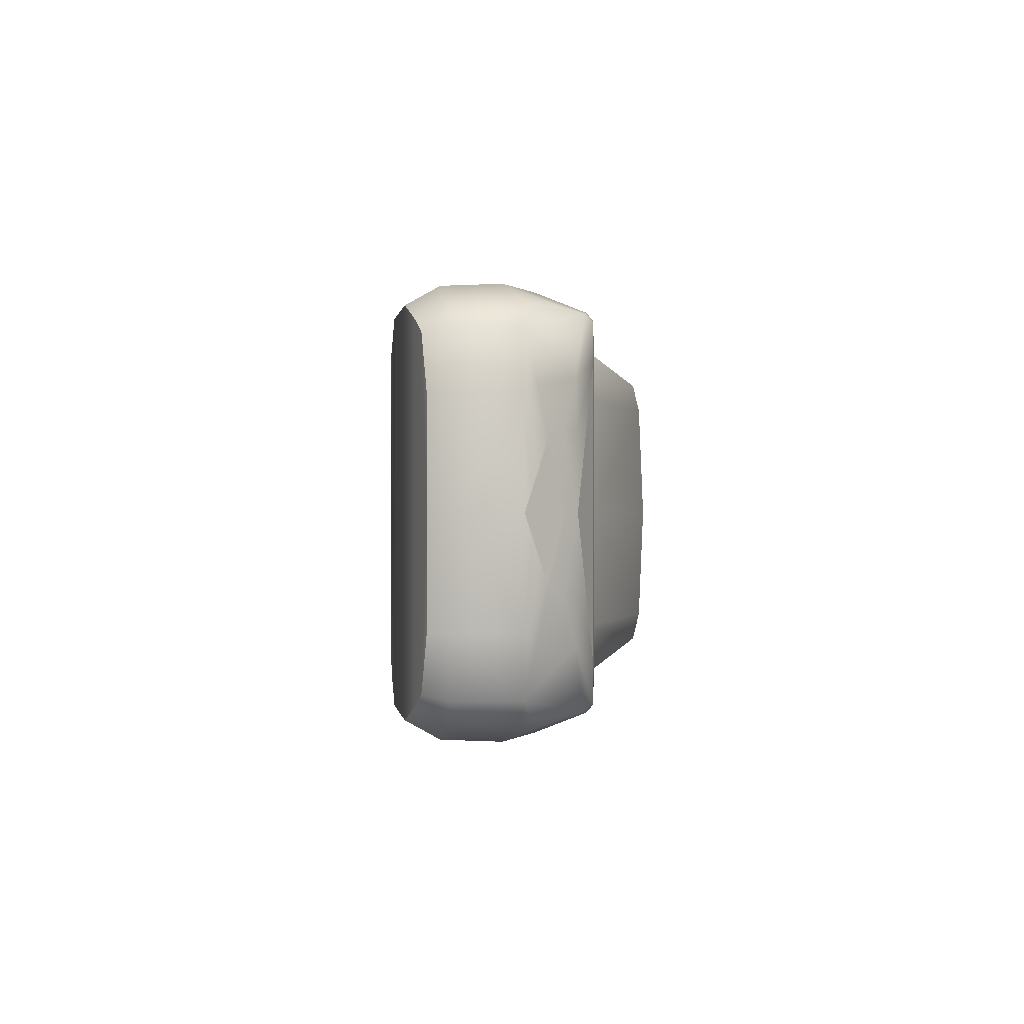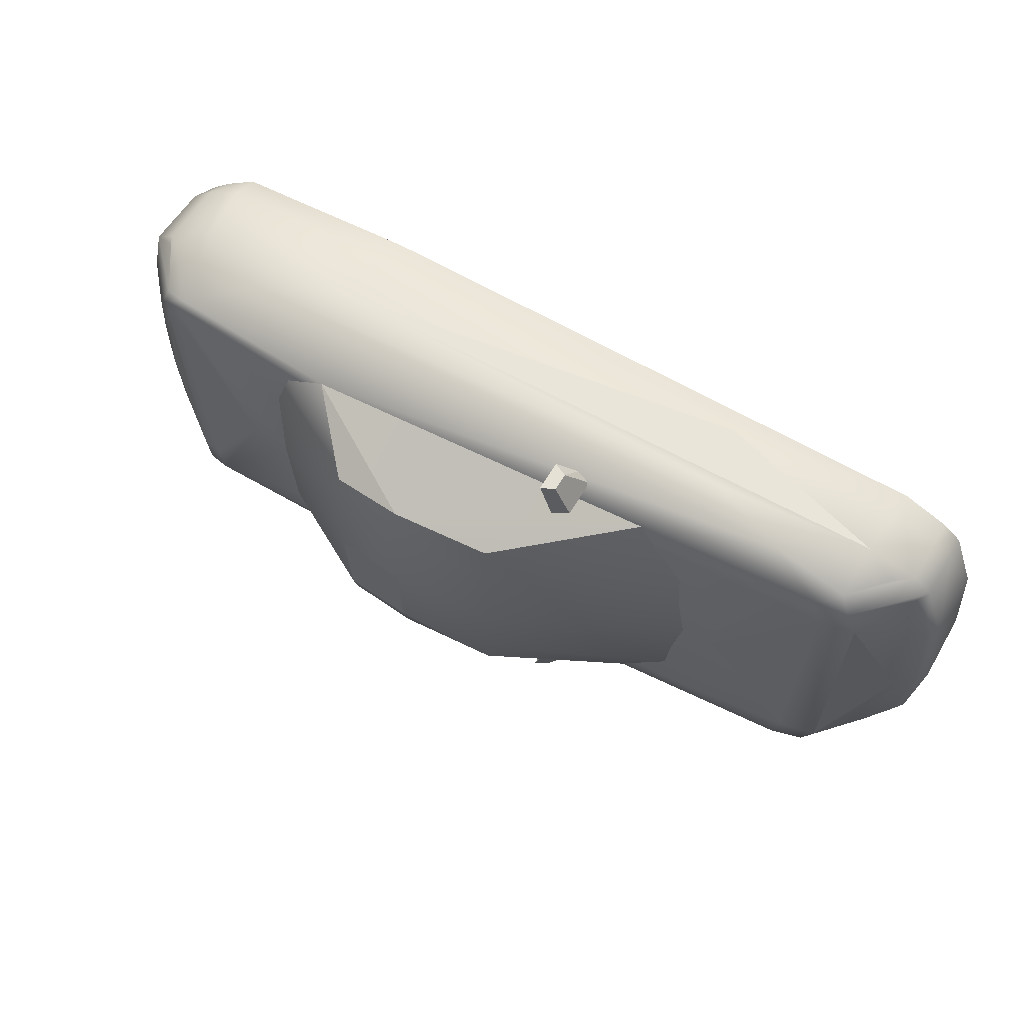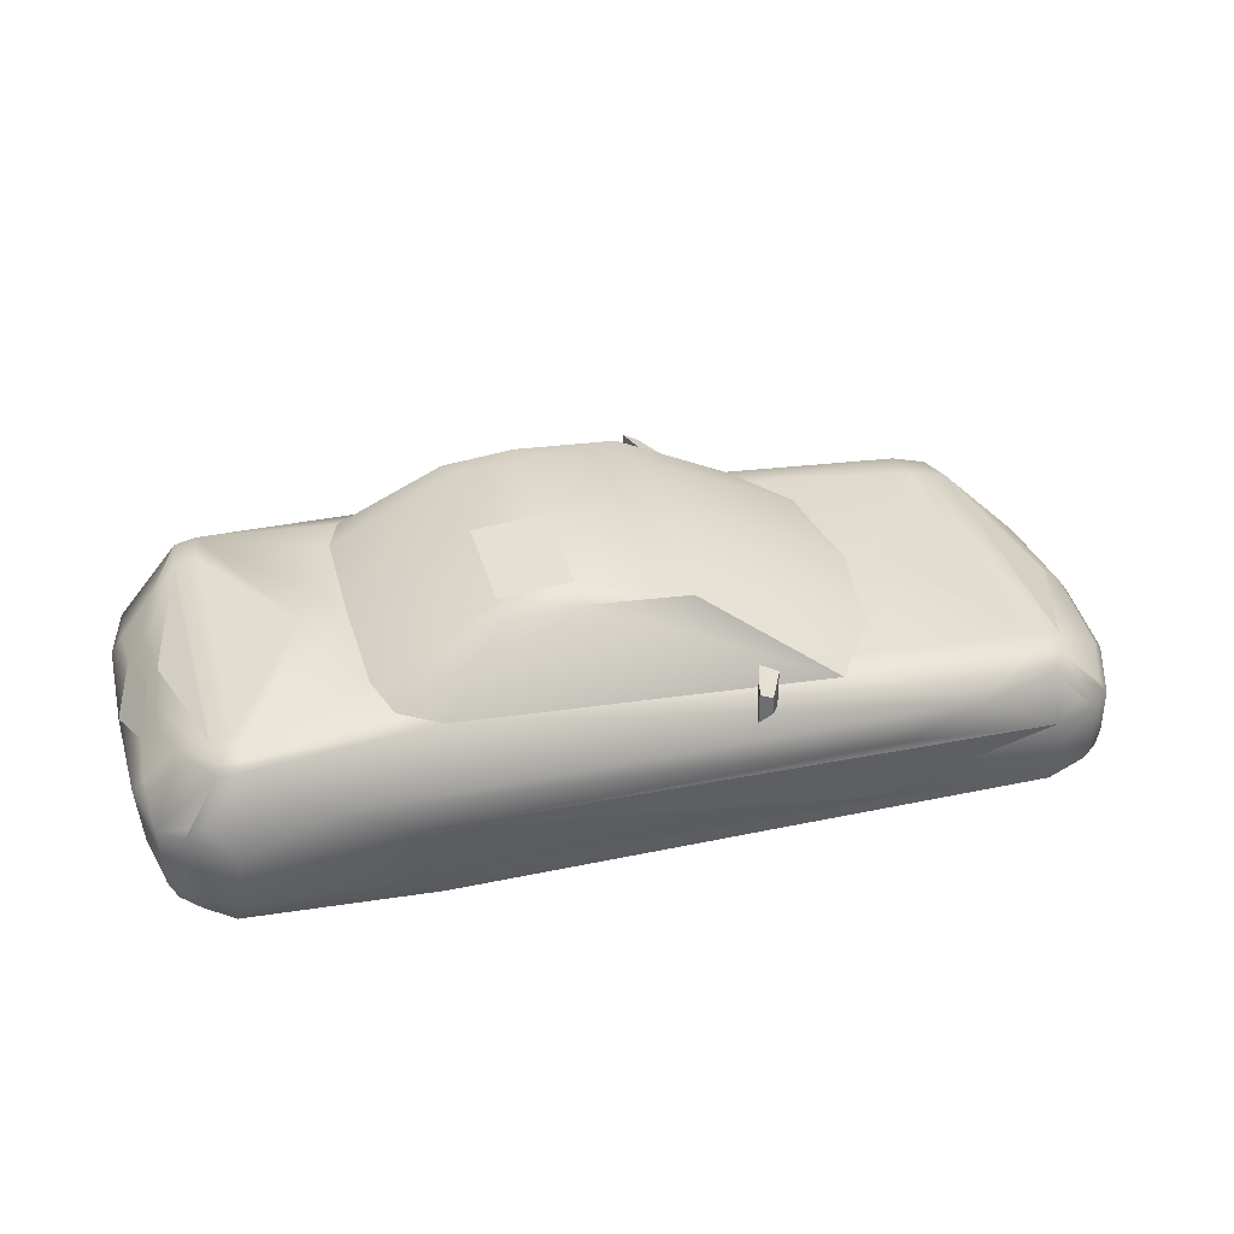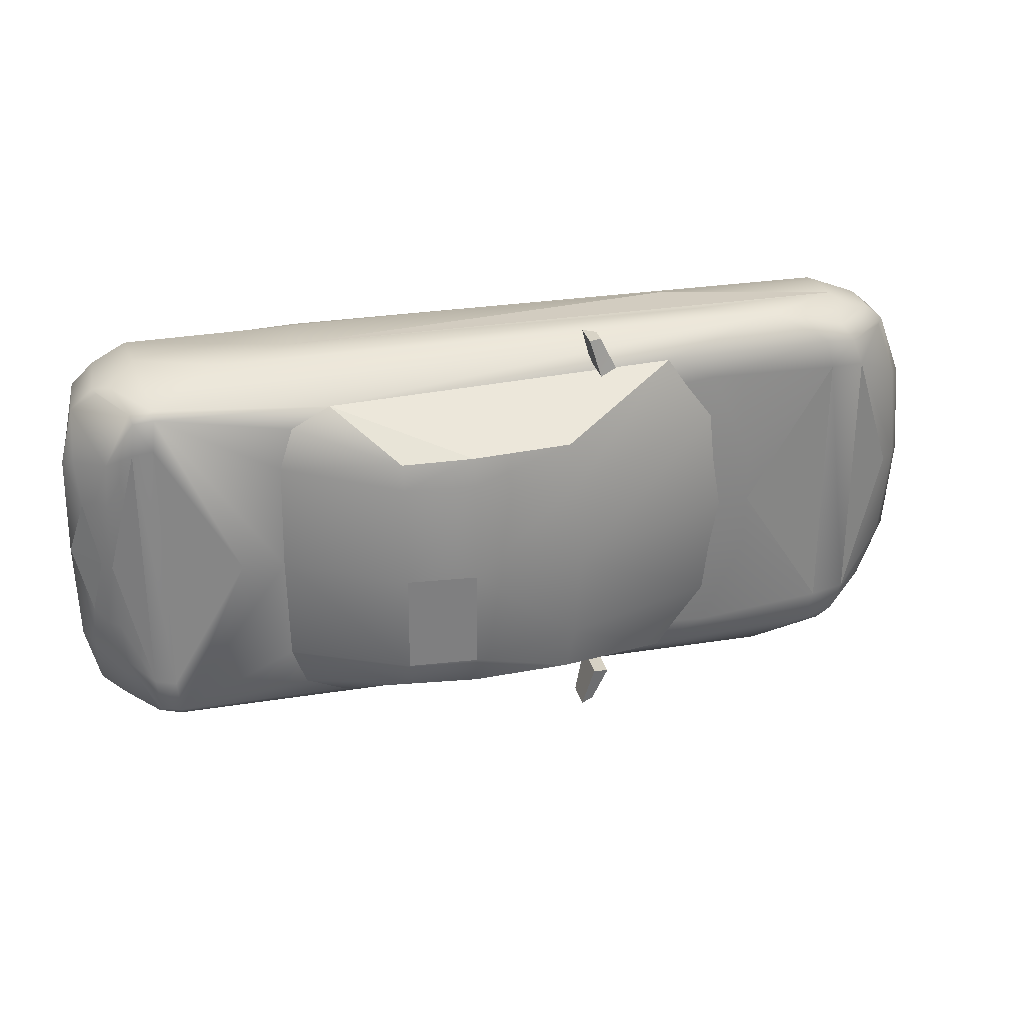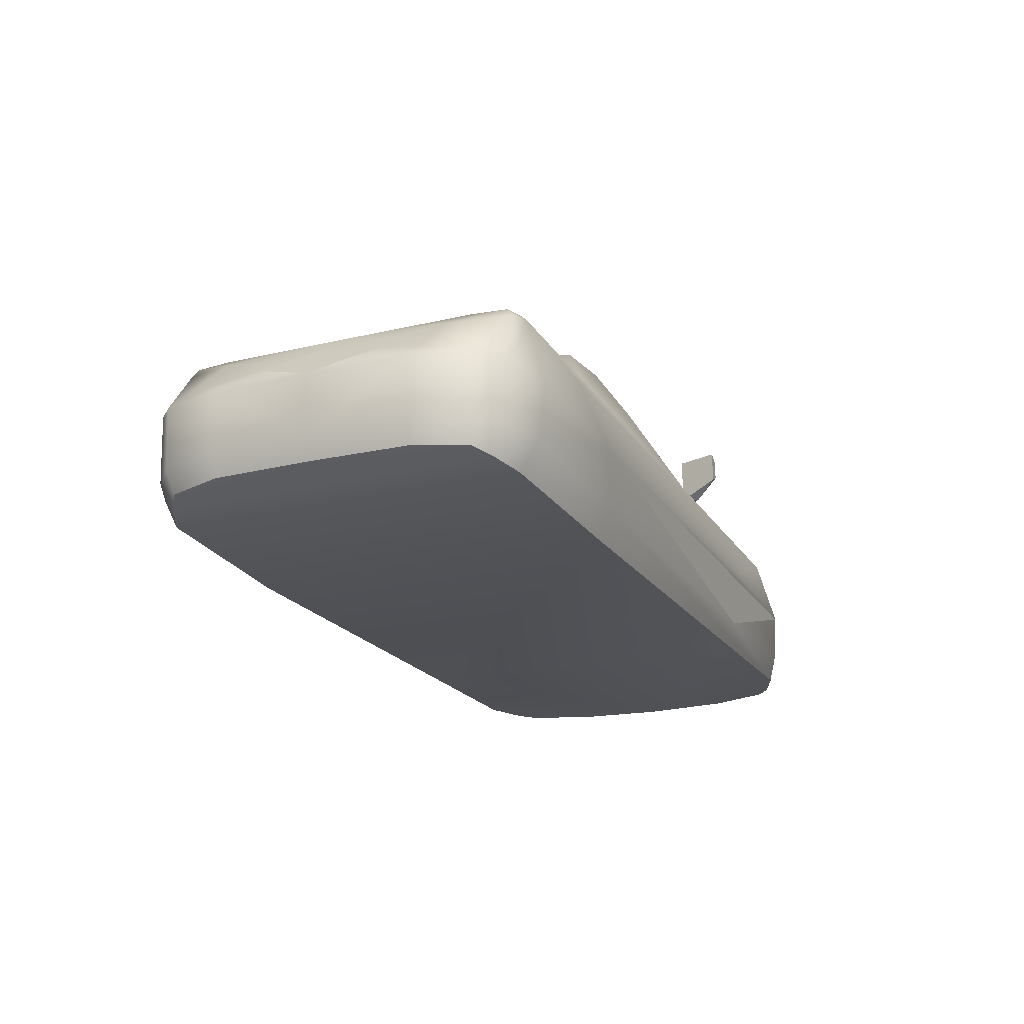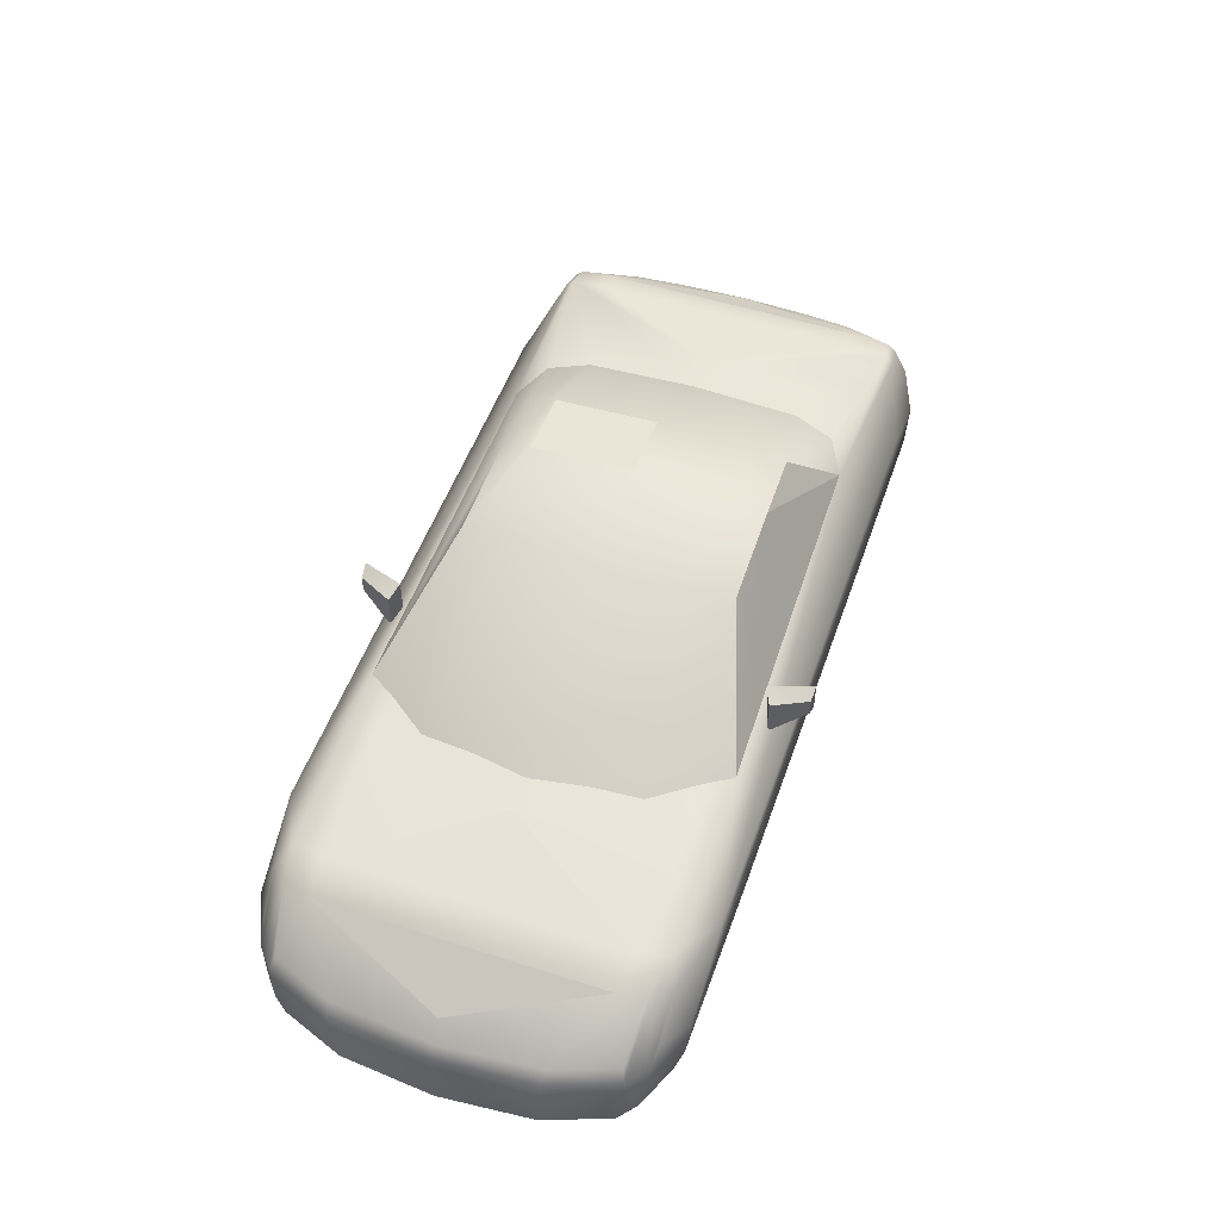
<metadata>
{"format":"obj","ext":"obj","renderer":"f3d","projection":"perspective","resolution":1024,"background":"white","views":[{"elev":0.1,"azim":-94.1,"up":"+Y"},{"elev":63.0,"azim":30.5,"up":"+Y"},{"elev":36.6,"azim":-15.4,"up":"+Z"},{"elev":28.3,"azim":-13.0,"up":"+Y"},{"elev":-20.2,"azim":-66.3,"up":"+Z"},{"elev":51.5,"azim":109.2,"up":"+Z"}]}
</metadata>
<code>
o t2msn.002
v 76.31 0 -18.7
v 76.36 0 -7.225
v 72.18 0 -2.786
v -41.35 0 11.64
v -69.59 0 6.286
v -76.22 0 -1.714
v -74.06 0 -14.99
v 71.04 25.64 -18.7
v 70.96 26.7 -7.225
v 61.52 27.35 3.082
v 56.17 28.19 4.163
v 26.52 28.47 6.324
v -32.22 27.46 9.567
v -60.55 27.78 9.499
v -63.86 27.28 9.055
v -73.47 26.03 -1.714
v -71.77 25.06 -15.69
v -64.16 29.48 -17.88
v -62.72 32.85 -3.896
v -49.67 33.16 1.721
v -36.63 32.98 -4.426
v -34.29 30.49 -19.04
v 32.09 30.49 -18.96
v 34.37 32.98 -4.253
v 47.2 33.1 1.036
v 59.89 32.91 -6.26
v 60.83 30.98 -18.7
v 75.02 15.91 -7.225
v 74.97 15.28 -18.7
v -40.97 17.64 11.14
v -68.82 18.87 6.064
v -75.82 16.55 -1.714
v -73.7 16.43 -14.99
v -38.64 24.35 10.37
v 42.02 9.052 6.382
v 34.86 24.36 6.15
v 57.47 23.15 4.153
v 63.45 22.74 2.976
v 73.41 16.4 -5.43
v 69.69 26.21 -5.411
v 64.99 29.94 -4.687
v 67.95 29.31 -7.273
v 68 28.08 -18.7
v 59.57 30.05 1.567
v -34.81 32.31 -14.02
v 31.85 32.31 -14.67
v -64.47 21.68 9.055
v -61.05 22.31 9.499
v -66.87 30.4 0.8234
v -60.56 29 8.447
v -68.98 29.29 0.1769
v -74.01 17.41 0.3217
v -64.27 28.4 7.743
v -69.67 29.58 -1.213
v -68.68 27.26 -16.63
v 74.98 0 -5.285
v 42.19 0 6.45
v 67.98 29.28 -14.48
v 60.46 32.27 -13.81
v 71.01 26.7 -14.75
v -69.3 29.48 -12.25
v -63.62 32.36 -12.82
v -73 26.03 -11.87
v -75.4 0 -11.64
v -74.99 16.55 -11.68
v -48.25 0 10.97
v -69.35 11.4 6.15
v -73.38 10.04 1.721
v -71.28 0 4.346
v -71.13 11.71 4.163
v 59.57 -30.05 1.567
v 64.99 -29.94 -4.687
v 57.47 -23.15 4.153
v 56.17 -28.19 4.163
v -68.82 -18.87 6.064
v -69.35 -11.4 6.15
v -71.13 -11.71 4.163
v -74.01 -17.41 0.3217
v -73.38 -10.04 1.721
v -40.97 -17.64 11.14
v -75.82 -16.55 -1.714
v -66.87 -30.4 0.8234
v -69.67 -29.58 -1.213
v -62.72 -32.85 -3.896
v -63.62 -32.36 -12.82
v -69.3 -29.48 -12.25
v -68.68 -27.26 -16.63
v -64.16 -29.48 -17.88
v -73 -26.03 -11.87
v -71.77 -25.06 -15.69
v -73.47 -26.03 -1.714
v -73.7 -16.43 -14.99
v -74.99 -16.55 -11.68
v 60.46 -32.27 -13.81
v 60.83 -30.98 -18.7
v 68 -28.08 -18.7
v 67.98 -29.28 -14.48
v 59.89 -32.91 -6.26
v 67.95 -29.31 -7.273
v 74.97 -15.28 -18.7
v 75.02 -15.91 -7.225
v 70.96 -26.7 -7.225
v 71.01 -26.7 -14.75
v 71.04 -25.64 -18.7
v 73.41 -16.4 -5.43
v 42.02 -9.052 6.382
v 26.52 -28.47 6.324
v 47.2 -33.1 1.036
v -32.22 -27.46 9.567
v -60.56 -29 8.447
v -60.55 -27.78 9.499
v -68.98 -29.29 0.1769
v -63.86 -27.28 9.055
v -64.47 -21.68 9.055
v -64.27 -28.4 7.743
v -49.67 -33.16 1.721
v -38.64 -24.35 10.37
v -61.05 -22.31 9.499
v -34.81 -32.31 -14.02
v -34.29 -30.49 -19.04
v 32.09 -30.49 -18.96
v 31.85 -32.31 -14.67
v 34.37 -32.98 -4.253
v -36.63 -32.98 -4.426
v 61.52 -27.35 3.082
v 63.45 -22.74 2.976
v 69.69 -26.21 -5.411
v 34.86 -24.36 6.15
f 92 7 90
f 23 120 22
f 18 87 55
f 44 11 10
f 42 26 41
f 20 50 25
f 31 47 15
f 50 14 13
f 60 29 8
f 19 54 49
f 74 71 125
f 98 99 72
f 110 116 108
f 114 75 113
f 111 110 109
f 100 103 104
f 83 84 82
f 98 108 123
f 24 25 26
f 19 20 21
f 124 116 84
f 15 48 14
f 10 37 38
f 9 39 28
f 20 24 21
f 11 25 12
f 44 26 25
f 50 15 14
f 19 50 20
f 25 13 12
f 56 28 39
f 43 60 8
f 58 9 60
f 60 28 29
f 2 29 28
f 42 59 26
f 58 27 59
f 17 65 63
f 65 16 63
f 32 64 6
f 64 33 7
f 54 63 16
f 61 17 63
f 19 61 54
f 18 61 62
f 68 52 32
f 31 70 67
f 118 113 111
f 125 73 74
f 105 102 101
f 116 123 108
f 108 74 107
f 98 71 108
f 113 110 111
f 110 84 116
f 108 109 110
f 101 56 105
f 96 103 97
f 102 97 103
f 103 101 102
f 2 100 1
f 94 99 98
f 95 97 94
f 90 93 92
f 91 93 89
f 81 64 93
f 64 92 93
f 83 89 86
f 86 90 87
f 86 84 83
f 86 88 85
f 79 78 77
f 75 77 78
f 18 45 22
f 88 119 85
f 62 21 45
f 85 124 84
f 88 22 120
f 115 82 110
f 119 122 124
f 122 98 124
f 98 123 124
f 109 117 111
f 117 80 111
f 80 4 111
f 4 66 111
f 66 118 111
f 91 112 115
f 112 83 115
f 83 82 115
f 107 117 109
f 112 91 83
f 120 95 119
f 95 122 119
f 95 94 122
f 94 98 122
f 72 99 71
f 42 10 9
f 36 37 11
f 128 107 74
f 128 80 107
f 80 117 107
f 128 106 80
f 118 47 114
f 30 14 4
f 14 66 4
f 106 4 80
f 14 48 66
f 48 118 66
f 77 69 79
f 47 5 114
f 5 76 114
f 76 75 114
f 78 91 75
f 78 81 91
f 126 37 73
f 121 95 120
f 121 96 95
f 102 127 125
f 127 126 125
f 127 105 126
f 105 56 126
f 56 3 126
f 3 38 126
f 35 4 57
f 37 57 73
f 57 106 73
f 35 36 30
f 36 12 30
f 12 34 30
f 34 14 30
f 34 13 14
f 37 35 57
f 125 99 102
f 31 67 47
f 67 5 47
f 67 70 5
f 128 73 106
f 69 70 68
f 77 76 5
f 79 6 81
f 90 7 87
f 7 55 87
f 27 23 22
f 45 27 22
f 31 53 16
f 1 100 121
f 100 104 121
f 104 96 121
f 39 38 56
f 38 3 56
f 39 40 38
f 40 10 38
f 11 12 36
f 13 34 12
f 49 53 50
f 115 75 91
f 16 52 31
f 32 6 68
f 6 69 68
f 6 79 69
f 7 17 55
f 33 17 7
f 45 46 27
f 46 59 27
f 43 23 27
f 43 8 23
f 8 29 23
f 21 46 45
f 9 10 40
f 1 23 29
f 54 53 49
f 54 51 53
f 51 16 53
f 51 54 16
f 32 52 16
f 42 41 44
f 24 26 21
f 26 46 21
f 26 59 46
f 23 121 120
f 18 88 87
f 15 47 48
f 10 11 37
f 9 40 39
f 20 25 24
f 11 44 25
f 44 41 26
f 50 53 15
f 19 49 50
f 25 50 13
f 56 2 28
f 43 58 60
f 58 42 9
f 60 9 28
f 2 1 29
f 42 58 59
f 58 43 27
f 17 33 65
f 65 32 16
f 32 65 64
f 64 65 33
f 54 61 63
f 61 55 17
f 19 62 61
f 18 55 61
f 68 70 52
f 31 52 70
f 118 114 113
f 125 126 73
f 105 127 102
f 116 124 123
f 108 71 74
f 98 72 71
f 113 115 110
f 110 82 84
f 108 107 109
f 101 2 56
f 96 104 103
f 102 99 97
f 103 100 101
f 2 101 100
f 94 97 99
f 95 96 97
f 90 89 93
f 91 81 93
f 81 6 64
f 64 7 92
f 83 91 89
f 86 89 90
f 86 85 84
f 86 87 88
f 79 81 78
f 75 76 77
f 18 62 45
f 88 120 119
f 62 19 21
f 85 119 124
f 88 18 22
f 42 44 10
f 36 35 37
f 118 48 47
f 106 57 4
f 77 5 69
f 126 38 37
f 35 30 4
f 125 71 99
f 128 74 73
f 69 5 70
f 31 15 53
f 115 113 75
f 1 121 23
o t2msn.003
v 37.72 0 6.324
v 7.411 0 21.83
v -10.73 0 23.07
v -22.19 0 22.19
v 5.674 21.39 20.14
v -22.35 20.86 20.5
v 34.81 17.26 6.324
v 6.716 14.04 21.15
v -10.73 16.64 22.38
v -22.19 16.76 21.49
v -38.64 24.35 10.37
v 5.674 -21.39 20.14
v -10.73 -21.21 21.38
v -38.64 -24.35 10.37
v 34.81 -17.26 6.324
v -22.35 -20.86 20.5
v 6.716 -14.04 21.15
v -10.73 -16.64 22.38
v -41.35 0 11.64
v 26.52 28.47 6.324
v -10.73 21.21 21.38
v -32.22 27.46 9.567
v -40.97 17.64 11.14
v -40.97 -17.64 11.14
v 26.52 -28.47 6.324
v -32.22 -27.46 9.567
v -22.19 -16.76 21.49
f 132 137 138
f 131 136 137
f 130 135 136
f 140 146 141
f 131 145 130
f 130 143 129
f 132 146 131
f 148 135 129
f 148 129 143
f 148 143 153
f 154 139 150
f 140 141 153
f 141 154 153
f 147 155 132
f 149 133 148
f 145 153 143
f 150 149 148
f 138 149 134
f 144 154 141
f 144 142 154
f 151 134 139
f 150 134 149
f 137 133 149
f 139 134 150
f 153 150 148
f 147 138 151
f 136 148 133
f 152 151 139
f 152 139 142
f 152 144 155
f 155 141 146
f 147 151 152
f 132 131 137
f 131 130 136
f 130 129 135
f 140 145 146
f 131 146 145
f 130 145 143
f 132 155 146
f 154 142 139
f 147 152 155
f 145 140 153
f 138 137 149
f 151 138 134
f 137 136 133
f 153 154 150
f 147 132 138
f 136 135 148
f 152 142 144
f 155 144 141
o t2msn.004
v 13.09 -29.11 11.78
v 15.84 -29.99 10.73
v 15.84 -29.99 4.365
v 13.09 -29.11 4.365
v 13.74 -31.89 4.375
v 13.1 -35.53 7.801
v 13.1 -35.53 10.73
v 10.95 -35.69 6.797
v 10.95 -35.69 11.78
f 162 156 164
f 163 162 164
f 156 163 164
f 157 159 156
f 158 160 159
f 160 163 159
f 161 157 162
f 161 160 158
f 161 163 160
f 162 157 156
f 163 161 162
f 156 159 163
f 157 158 159
f 161 158 157
o t2msn.005
v 13.1 35.53 7.801
v 15.84 29.99 10.73
v 13.1 35.53 10.73
v 15.84 29.99 4.365
v 10.95 35.69 6.797
v 13.09 29.11 11.78
v 10.95 35.69 11.78
v 13.09 29.11 4.365
v 13.74 31.89 4.375
f 170 167 171
f 169 167 165
f 169 170 171
f 172 166 170
f 173 172 169
f 165 166 168
f 165 173 169
f 168 172 173
f 165 168 173
f 170 166 167
f 169 171 167
f 169 172 170
f 172 168 166
f 165 167 166

</code>
